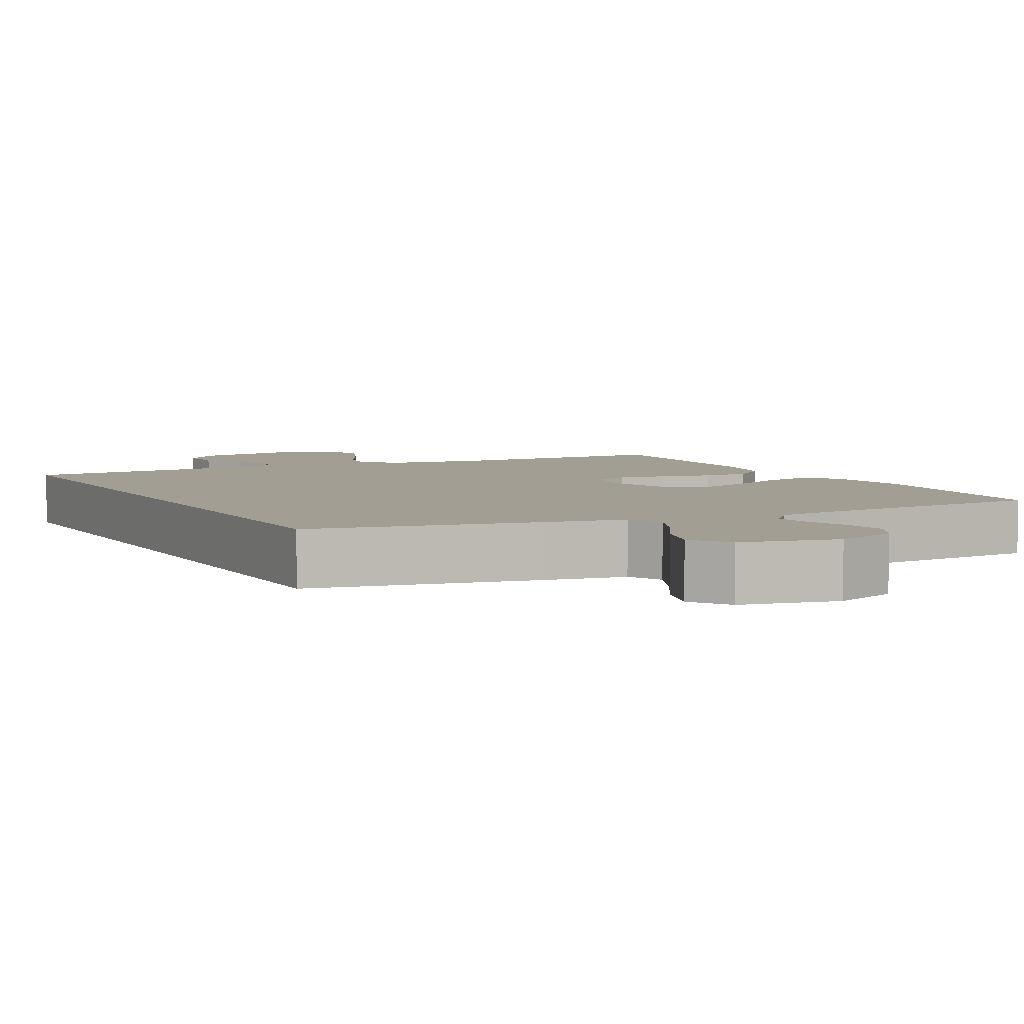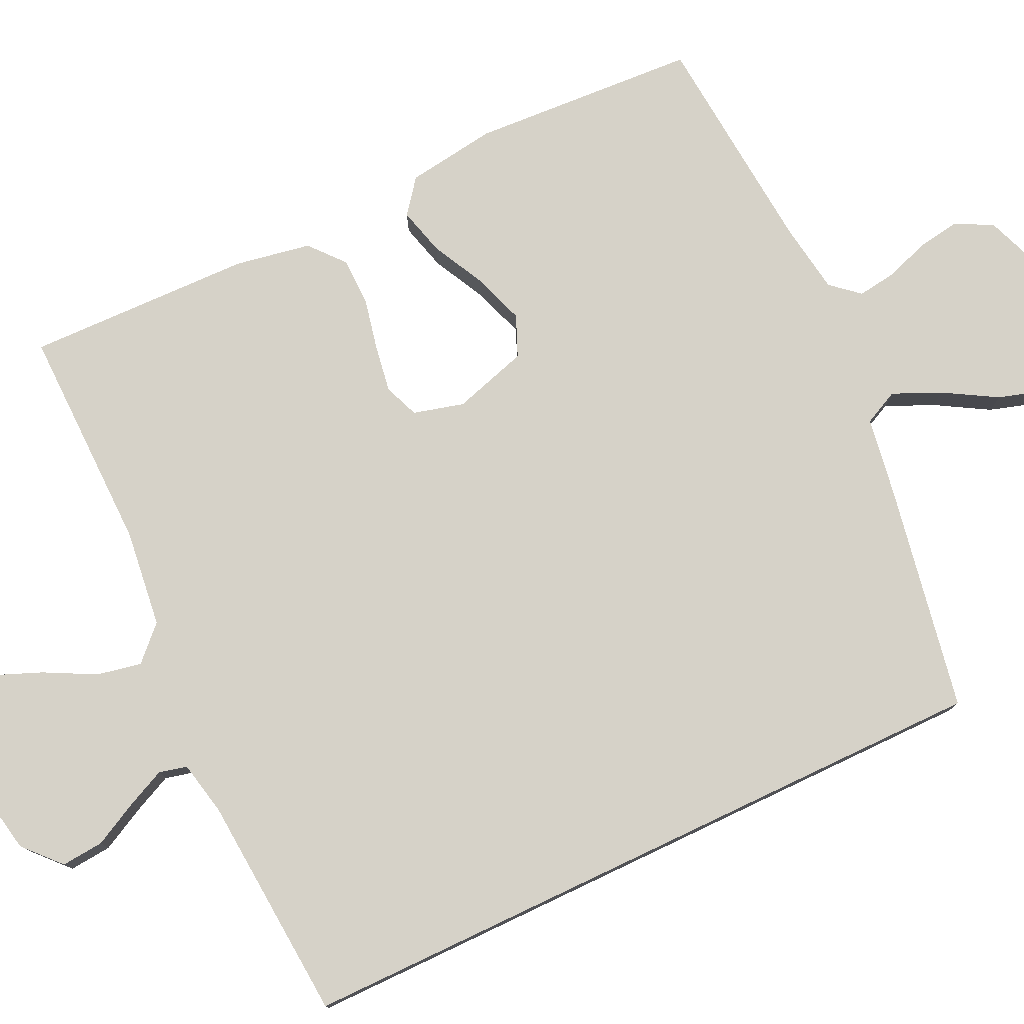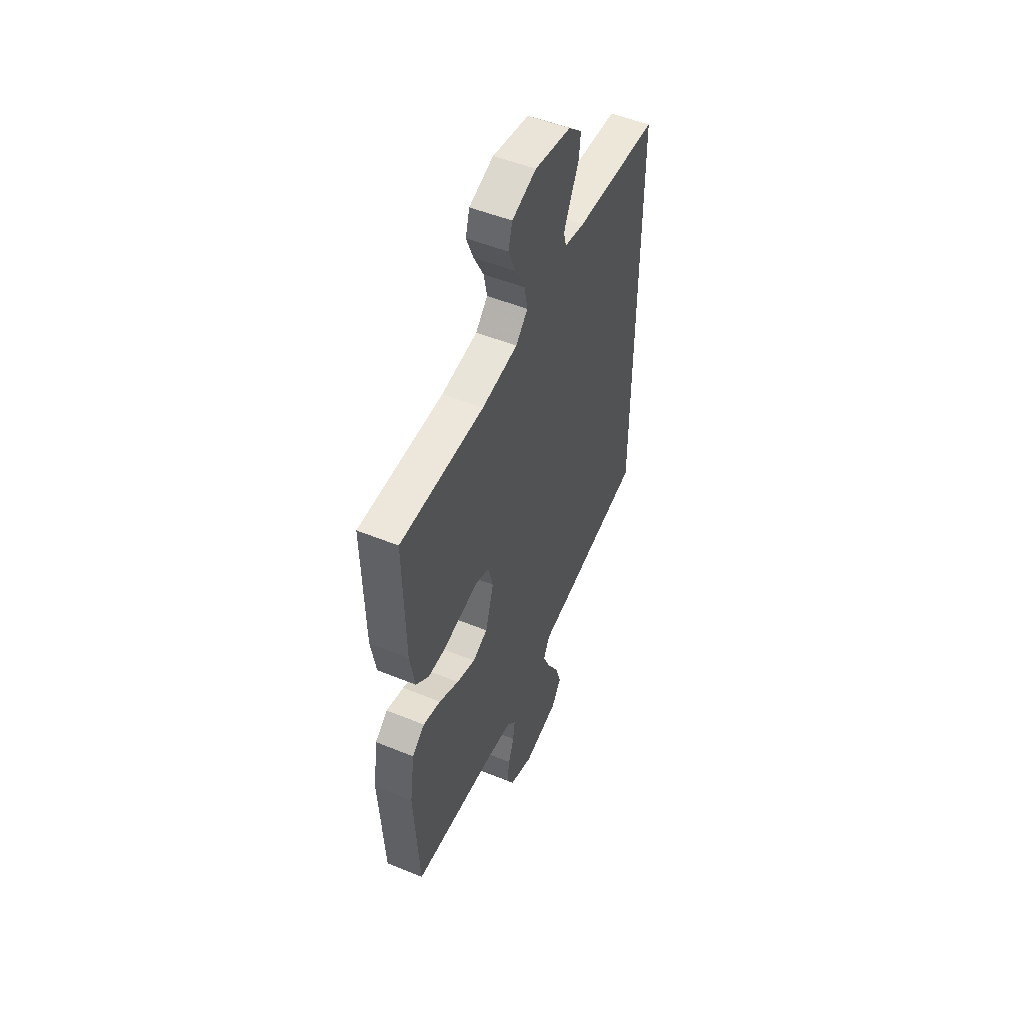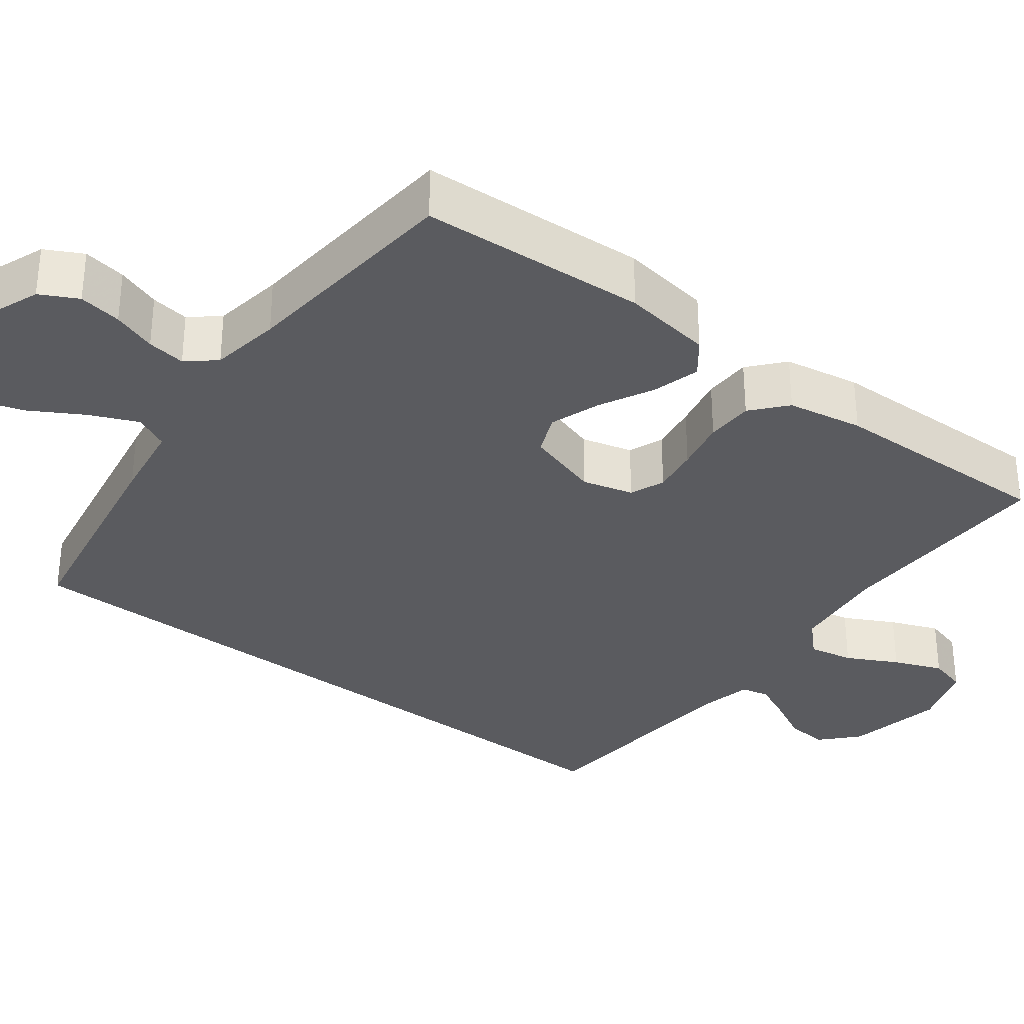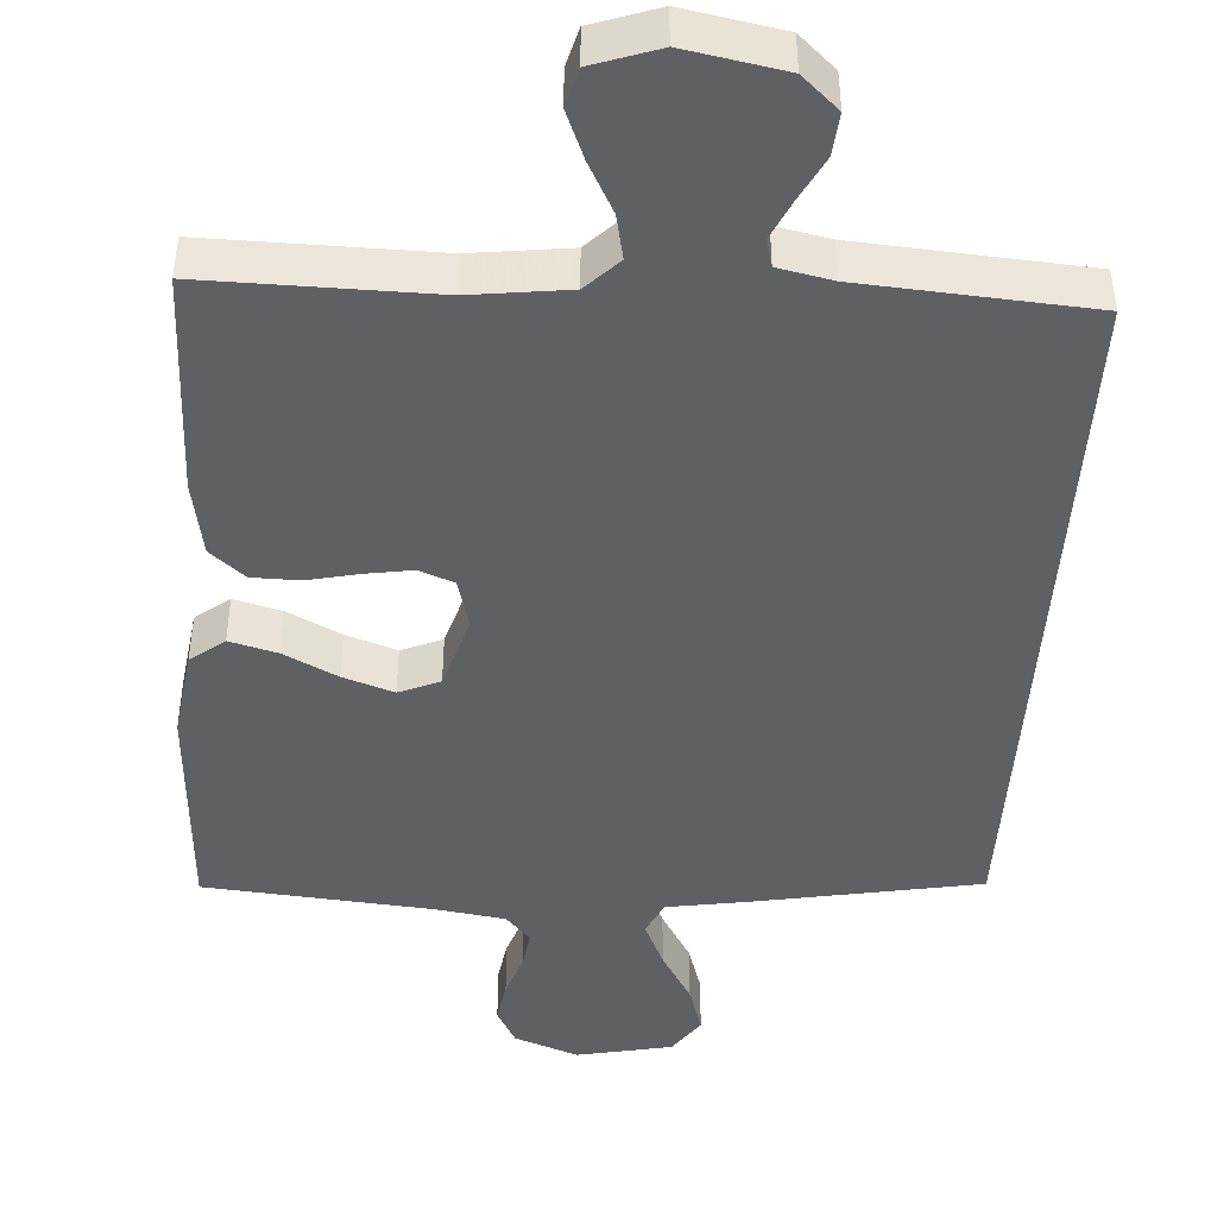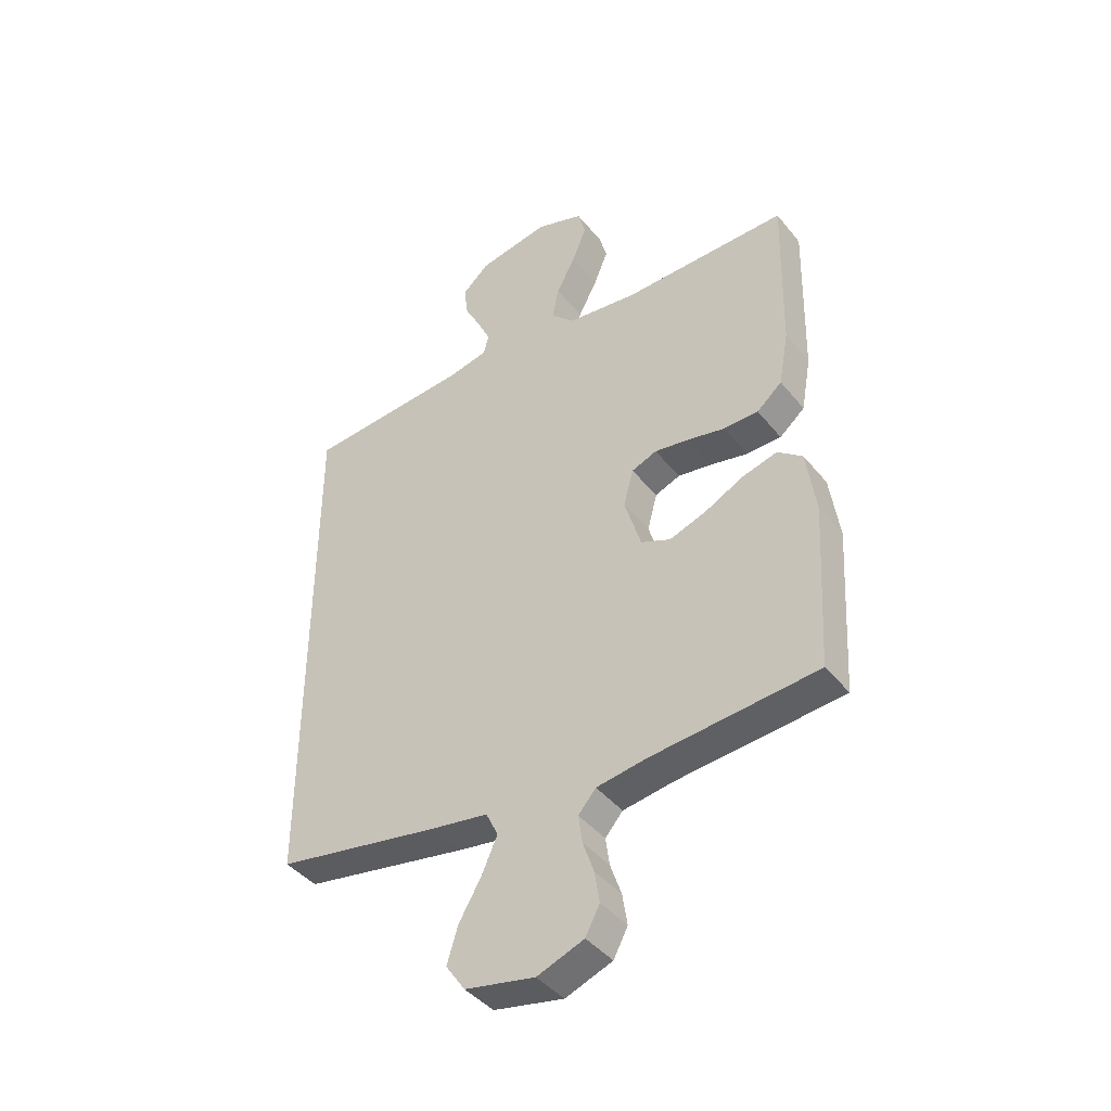
<metadata>
{"format":"obj","ext":"obj","renderer":"f3d","projection":"perspective","resolution":1024,"background":"white","views":[{"elev":5.1,"azim":152.5,"up":"+Y"},{"elev":77.8,"azim":64.6,"up":"+Y"},{"elev":51.3,"azim":-66.1,"up":"+Z"},{"elev":-32.9,"azim":-127.6,"up":"+Y"},{"elev":-44.7,"azim":-3.6,"up":"+Y"},{"elev":-42.5,"azim":-144.4,"up":"+Z"}]}
</metadata>
<code>
v -0.5 0.07 0.5
v -0.2 0.07 0.496
v -0.071 0.07 0.512
v -0.028 0.07 0.555
v -0.04 0.07 0.614
v -0.075 0.07 0.681
v -0.101 0.07 0.745
v -0.087 0.07 0.796
v 0 0.07 0.826
v 0.13 0.07 0.802
v 0.178 0.07 0.758
v 0.173 0.07 0.702
v 0.143 0.07 0.644
v 0.119 0.07 0.592
v 0.128 0.07 0.555
v 0.2 0.07 0.54
v 0.5 0.07 0.518
v 0.5 0.07 -0.431
v 0.2 0.07 -0.486
v 0.095 0.07 -0.503
v 0.073 0.07 -0.549
v 0.101 0.07 -0.612
v 0.142 0.07 -0.682
v 0.162 0.07 -0.747
v 0.127 0.07 -0.798
v 0 0.07 -0.824
v -0.085 0.07 -0.792
v -0.111 0.07 -0.743
v -0.102 0.07 -0.686
v -0.082 0.07 -0.628
v -0.075 0.07 -0.577
v -0.107 0.07 -0.54
v -0.2 0.07 -0.526
v -0.5 0.07 -0.5
v -0.518 0.07 -0.2
v -0.501 0.07 -0.081
v -0.456 0.07 -0.046
v -0.393 0.07 -0.063
v -0.322 0.07 -0.099
v -0.255 0.07 -0.122
v -0.201 0.07 -0.099
v -0.171 0.07 0
v -0.189 0.07 0.067
v -0.235 0.07 0.085
v -0.297 0.07 0.075
v -0.366 0.07 0.06
v -0.429 0.07 0.061
v -0.475 0.07 0.1
v -0.493 0.07 0.2
v -0.5 0 0.5
v -0.2 0 0.496
v -0.071 0 0.512
v -0.028 0 0.555
v -0.04 0 0.614
v -0.075 0 0.681
v -0.101 0 0.745
v -0.087 0 0.796
v 0 0 0.826
v 0.13 0 0.802
v 0.178 0 0.758
v 0.173 0 0.702
v 0.143 0 0.644
v 0.119 0 0.592
v 0.128 0 0.555
v 0.2 0 0.54
v 0.5 0 0.518
v 0.5 0 -0.431
v 0.2 0 -0.486
v 0.095 0 -0.503
v 0.073 0 -0.549
v 0.101 0 -0.612
v 0.142 0 -0.682
v 0.162 0 -0.747
v 0.127 0 -0.798
v 0 0 -0.824
v -0.085 0 -0.792
v -0.111 0 -0.743
v -0.102 0 -0.686
v -0.082 0 -0.628
v -0.075 0 -0.577
v -0.107 0 -0.54
v -0.2 0 -0.526
v -0.5 0 -0.5
v -0.518 0 -0.2
v -0.501 0 -0.081
v -0.456 0 -0.046
v -0.393 0 -0.063
v -0.322 0 -0.099
v -0.255 0 -0.122
v -0.201 0 -0.099
v -0.171 0 0
v -0.189 0 0.067
v -0.235 0 0.085
v -0.297 0 0.075
v -0.366 0 0.06
v -0.429 0 0.061
v -0.475 0 0.1
v -0.493 0 0.2
f 48 49 1 2
f 45 46 47 48
f 44 45 48 2
f 43 44 2 3
f 42 43 3 4
f 36 37 38 39
f 36 39 40
f 33 34 35 36
f 32 33 36 40
f 31 32 40 41
f 27 28 29 30
f 27 30 31
f 26 27 31
f 22 23 24 25
f 21 22 25 26
f 17 18 19 20
f 16 17 20 21
f 15 16 21 26
f 10 11 12 13
f 10 13 14
f 9 10 14
f 5 6 7 8
f 5 8 9 14
f 26 31 41 42
f 26 42 4
f 15 26 4
f 4 5 14 15
f 51 50 98 97
f 97 96 95 94
f 51 97 94 93
f 52 51 93 92
f 53 52 92 91
f 88 87 86 85
f 89 88 85
f 85 84 83 82
f 89 85 82 81
f 90 89 81 80
f 79 78 77 76
f 80 79 76
f 80 76 75
f 74 73 72 71
f 75 74 71 70
f 69 68 67 66
f 70 69 66 65
f 75 70 65 64
f 62 61 60 59
f 63 62 59
f 63 59 58
f 57 56 55 54
f 63 58 57 54
f 91 90 80 75
f 53 91 75
f 53 75 64
f 64 63 54 53
f 1 50 51 2
f 2 51 52 3
f 3 52 53 4
f 4 53 54 5
f 5 54 55 6
f 6 55 56 7
f 7 56 57 8
f 8 57 58 9
f 9 58 59 10
f 10 59 60 11
f 11 60 61 12
f 12 61 62 13
f 13 62 63 14
f 14 63 64 15
f 15 64 65 16
f 16 65 66 17
f 17 66 67 18
f 18 67 68 19
f 19 68 69 20
f 20 69 70 21
f 21 70 71 22
f 22 71 72 23
f 23 72 73 24
f 24 73 74 25
f 25 74 75 26
f 26 75 76 27
f 27 76 77 28
f 28 77 78 29
f 29 78 79 30
f 30 79 80 31
f 31 80 81 32
f 32 81 82 33
f 33 82 83 34
f 34 83 84 35
f 35 84 85 36
f 36 85 86 37
f 37 86 87 38
f 38 87 88 39
f 39 88 89 40
f 40 89 90 41
f 41 90 91 42
f 42 91 92 43
f 43 92 93 44
f 44 93 94 45
f 45 94 95 46
f 46 95 96 47
f 47 96 97 48
f 48 97 98 49
f 49 98 50 1

</code>
